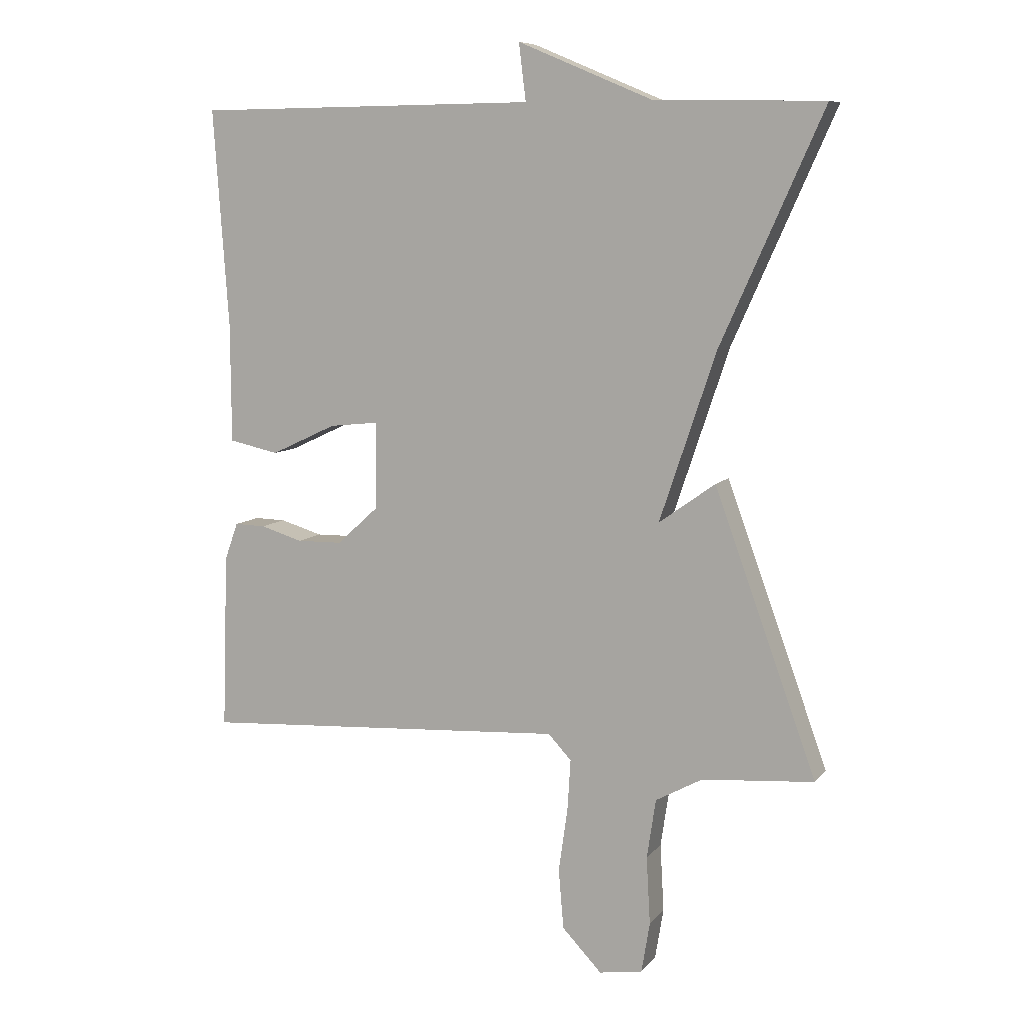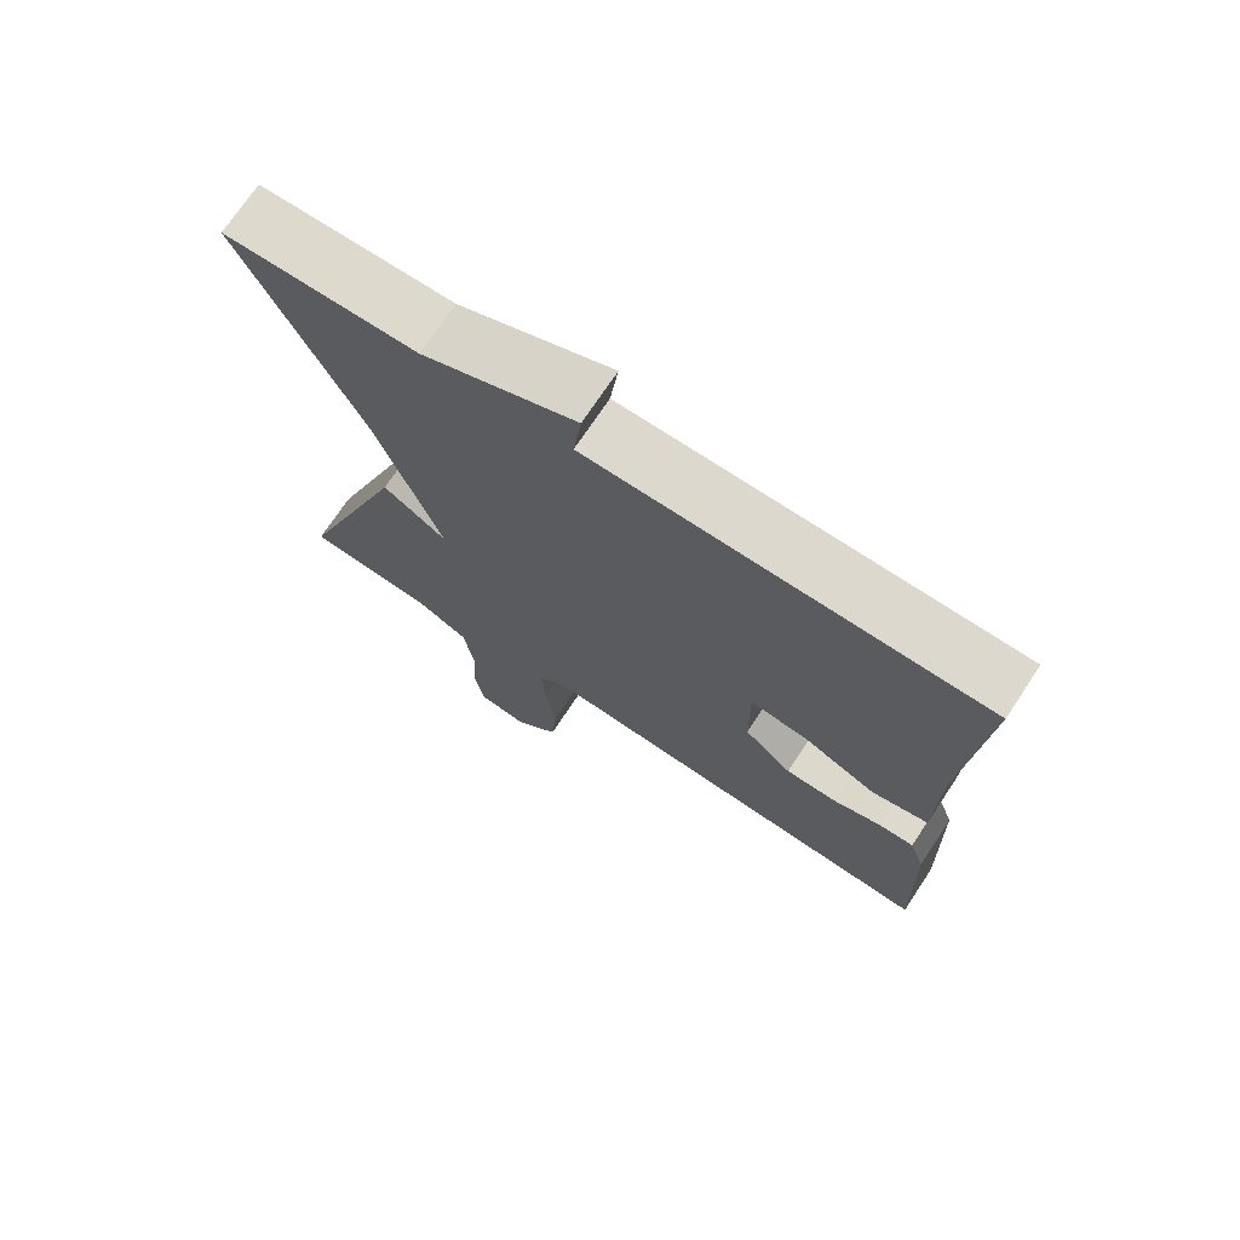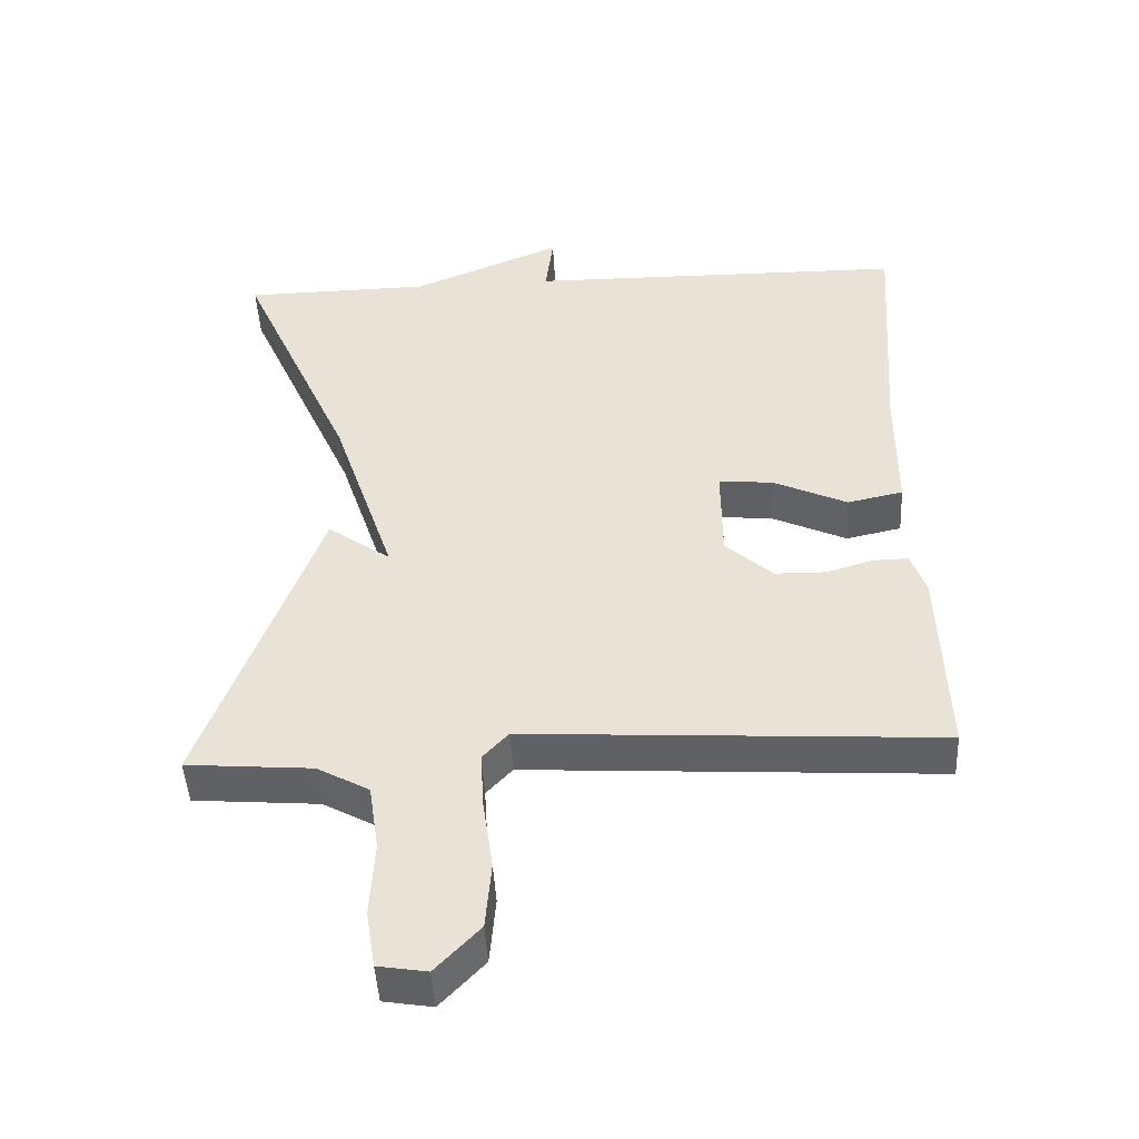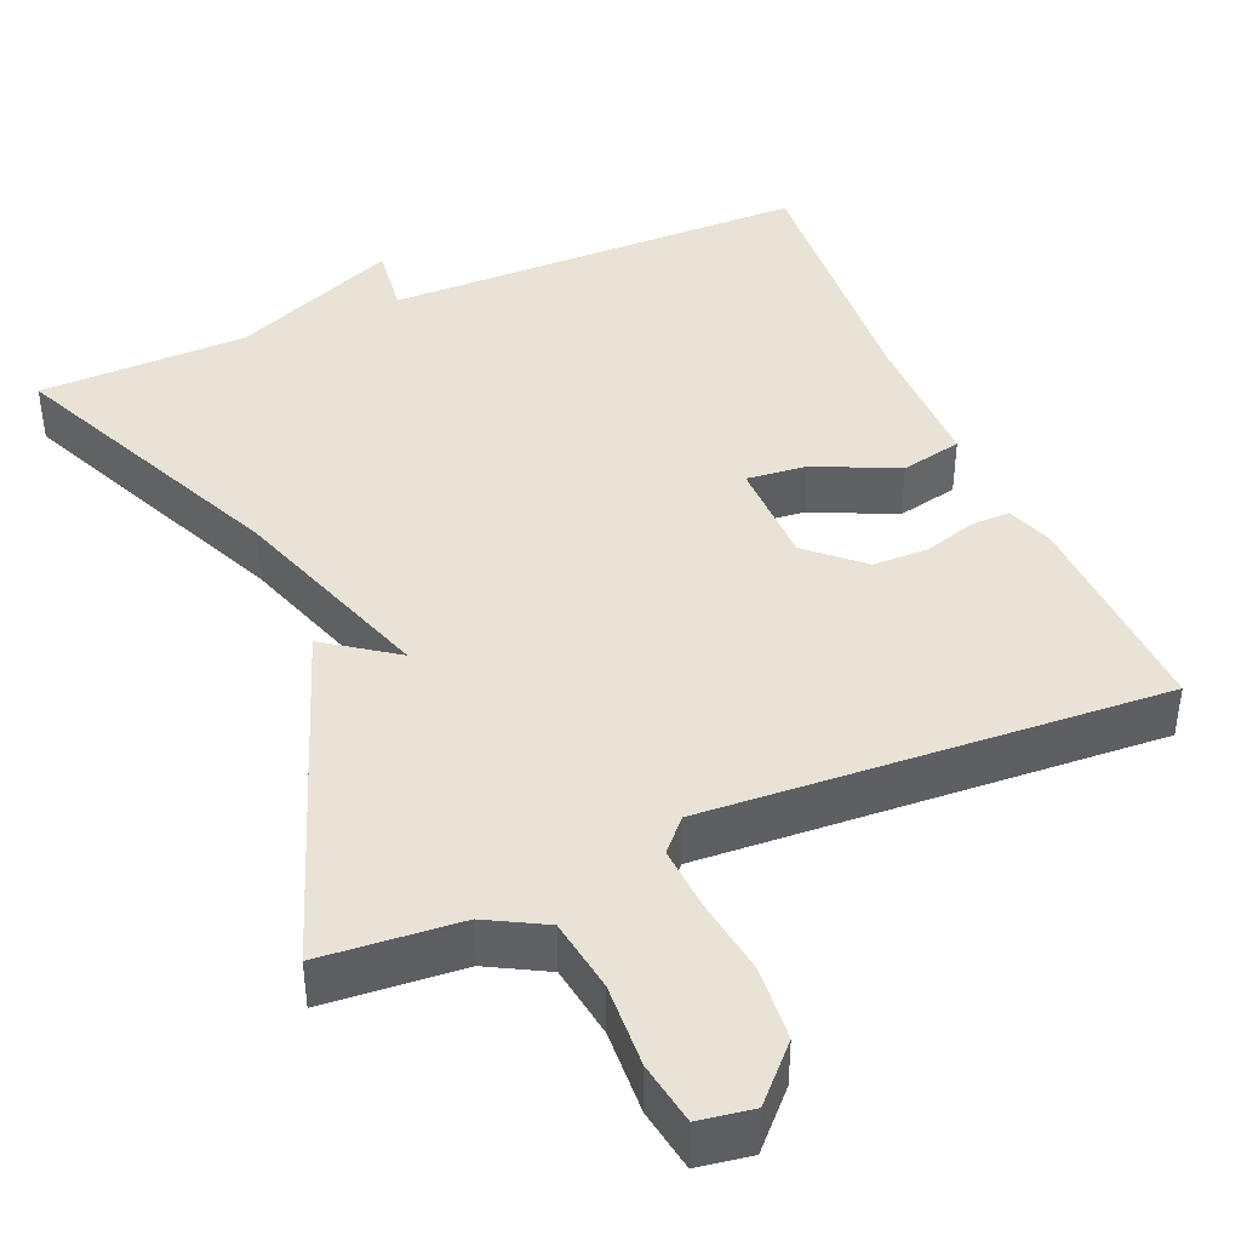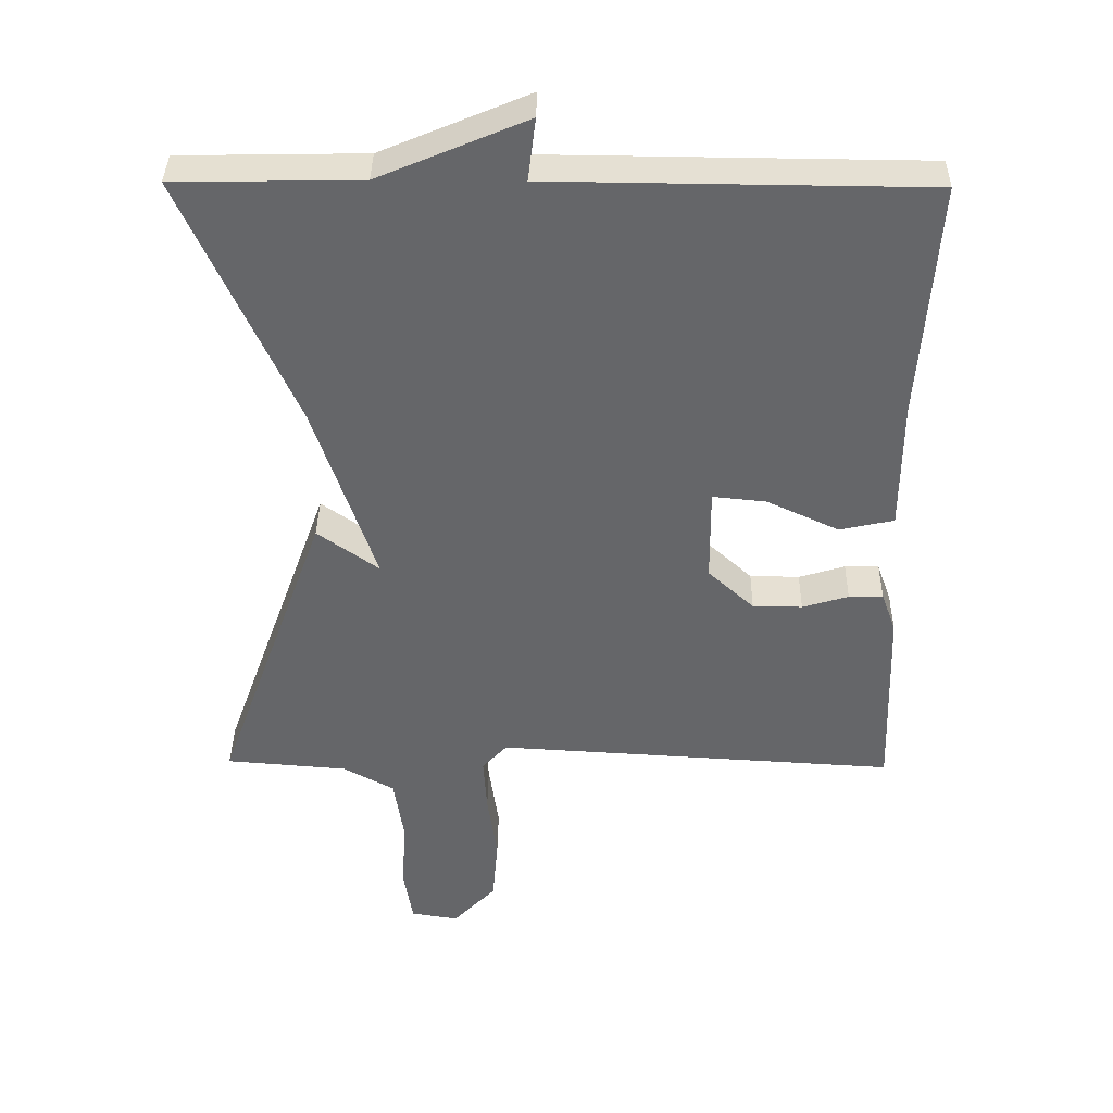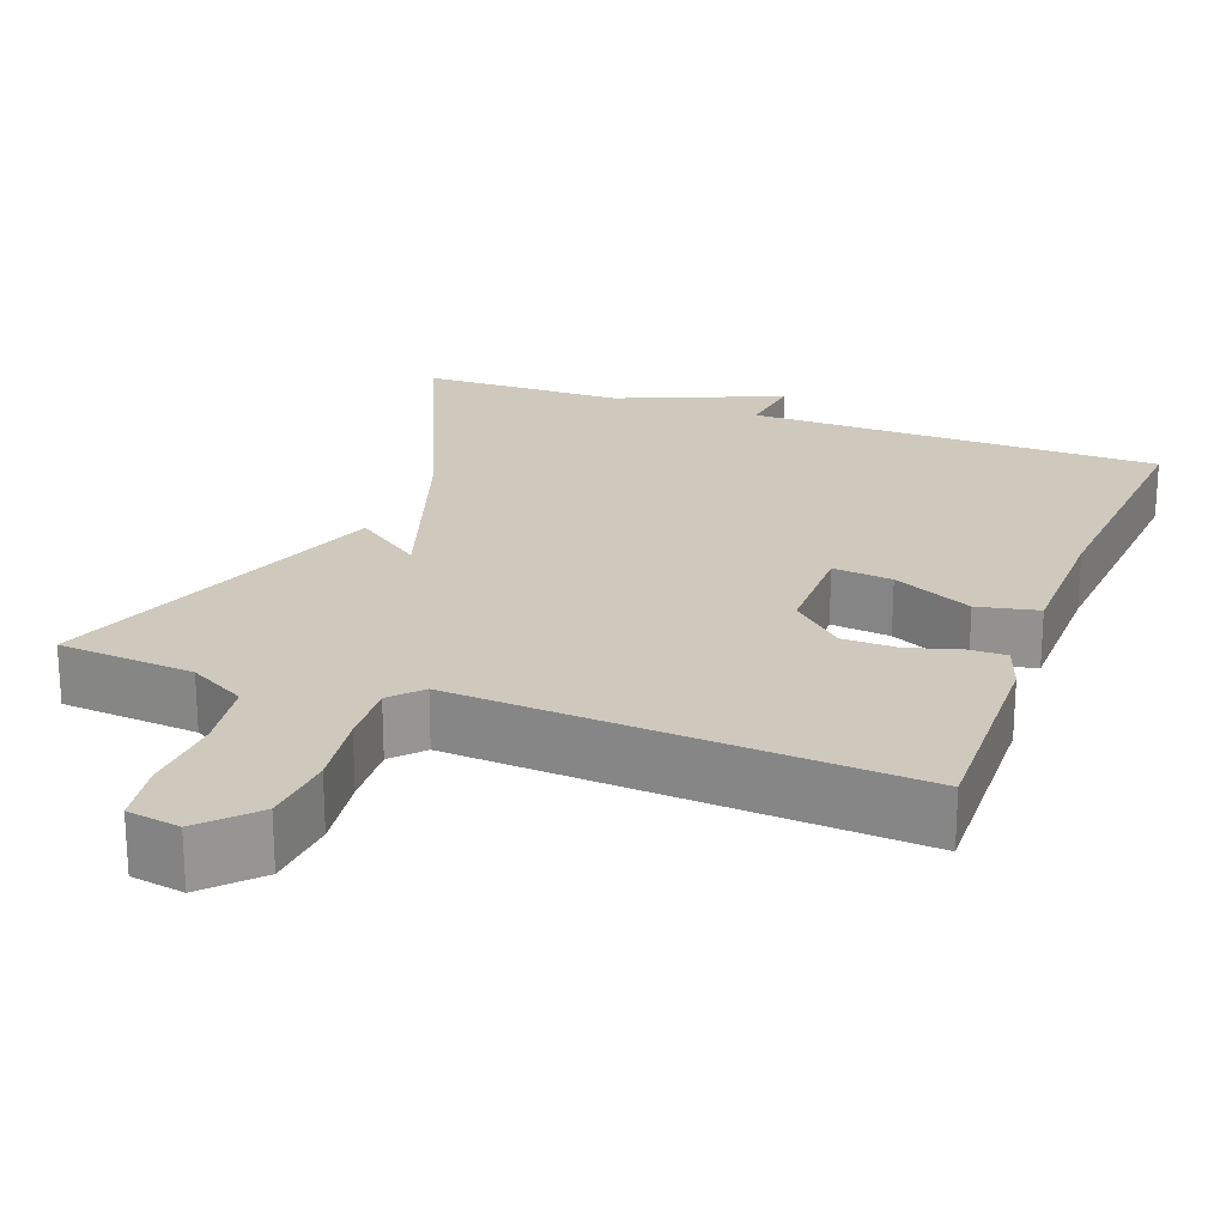
<metadata>
{"format":"obj","ext":"obj","renderer":"f3d","projection":"perspective","resolution":1024,"background":"white","views":[{"elev":8.4,"azim":21.6,"up":"+Z"},{"elev":72.4,"azim":-146.5,"up":"+Z"},{"elev":-46.4,"azim":-177.0,"up":"+Z"},{"elev":41.8,"azim":156.9,"up":"+Y"},{"elev":38.0,"azim":-179.2,"up":"+Z"},{"elev":22.4,"azim":-159.3,"up":"+Y"}]}
</metadata>
<code>
v 0.5 0.07 0.5
v 0.34 0.07 0.141
v 0.252 0.07 -0.122
v 0.34 0.07 -0.059
v 0.5 0.07 -0.5
v 0.325 0.07 -0.514
v 0.252 0.07 -0.554
v 0.238 0.07 -0.647
v 0.244 0.07 -0.753
v 0.231 0.07 -0.832
v 0.163 0.07 -0.843
v 0.101 0.07 -0.778
v 0.093 0.07 -0.684
v 0.107 0.07 -0.586
v 0.112 0.07 -0.505
v 0.076 0.07 -0.466
v -0.5 0.07 -0.5
v -0.491 0.07 -0.224
v -0.47 0.07 -0.165
v -0.421 0.07 -0.166
v -0.355 0.07 -0.186
v -0.284 0.07 -0.185
v -0.218 0.07 -0.125
v -0.217 0.07 0.011
v -0.294 0.07 0.003
v -0.397 0.07 -0.045
v -0.475 0.07 -0.028
v -0.476 0.07 0.159
v -0.5 0.07 0.5
v 0.036 0.07 0.505
v 0.025 0.07 0.594
v 0.236 0.07 0.505
v 0.5 0 0.5
v 0.34 0 0.141
v 0.252 0 -0.122
v 0.34 0 -0.059
v 0.5 0 -0.5
v 0.325 0 -0.514
v 0.252 0 -0.554
v 0.238 0 -0.647
v 0.244 0 -0.753
v 0.231 0 -0.832
v 0.163 0 -0.843
v 0.101 0 -0.778
v 0.093 0 -0.684
v 0.107 0 -0.586
v 0.112 0 -0.505
v 0.076 0 -0.466
v -0.5 0 -0.5
v -0.491 0 -0.224
v -0.47 0 -0.165
v -0.421 0 -0.166
v -0.355 0 -0.186
v -0.284 0 -0.185
v -0.218 0 -0.125
v -0.217 0 0.011
v -0.294 0 0.003
v -0.397 0 -0.045
v -0.475 0 -0.028
v -0.476 0 0.159
v -0.5 0 0.5
v 0.036 0 0.505
v 0.025 0 0.594
v 0.236 0 0.505
f 30 31 32
f 32 1 2
f 30 32 2
f 29 30 2
f 28 29 2
f 25 26 27 28
f 24 25 28 2
f 23 24 2 3
f 22 23 3
f 19 20 21
f 18 19 21
f 17 18 21
f 16 17 21
f 16 21 22
f 12 13 14
f 11 12 14
f 10 11 14
f 9 10 14
f 8 9 14
f 7 8 14 15
f 6 7 15 16
f 5 6 16
f 4 5 16
f 3 4 16
f 3 16 22
f 64 63 62
f 34 33 64
f 34 64 62
f 34 62 61
f 34 61 60
f 60 59 58 57
f 34 60 57 56
f 35 34 56 55
f 35 55 54
f 53 52 51
f 53 51 50
f 53 50 49
f 53 49 48
f 54 53 48
f 46 45 44
f 46 44 43
f 46 43 42
f 46 42 41
f 46 41 40
f 47 46 40 39
f 48 47 39 38
f 48 38 37
f 48 37 36
f 48 36 35
f 54 48 35
f 1 33 34 2
f 2 34 35 3
f 3 35 36 4
f 4 36 37 5
f 5 37 38 6
f 6 38 39 7
f 7 39 40 8
f 8 40 41 9
f 9 41 42 10
f 10 42 43 11
f 11 43 44 12
f 12 44 45 13
f 13 45 46 14
f 14 46 47 15
f 15 47 48 16
f 16 48 49 17
f 17 49 50 18
f 18 50 51 19
f 19 51 52 20
f 20 52 53 21
f 21 53 54 22
f 22 54 55 23
f 23 55 56 24
f 24 56 57 25
f 25 57 58 26
f 26 58 59 27
f 27 59 60 28
f 28 60 61 29
f 29 61 62 30
f 30 62 63 31
f 31 63 64 32
f 32 64 33 1

</code>
